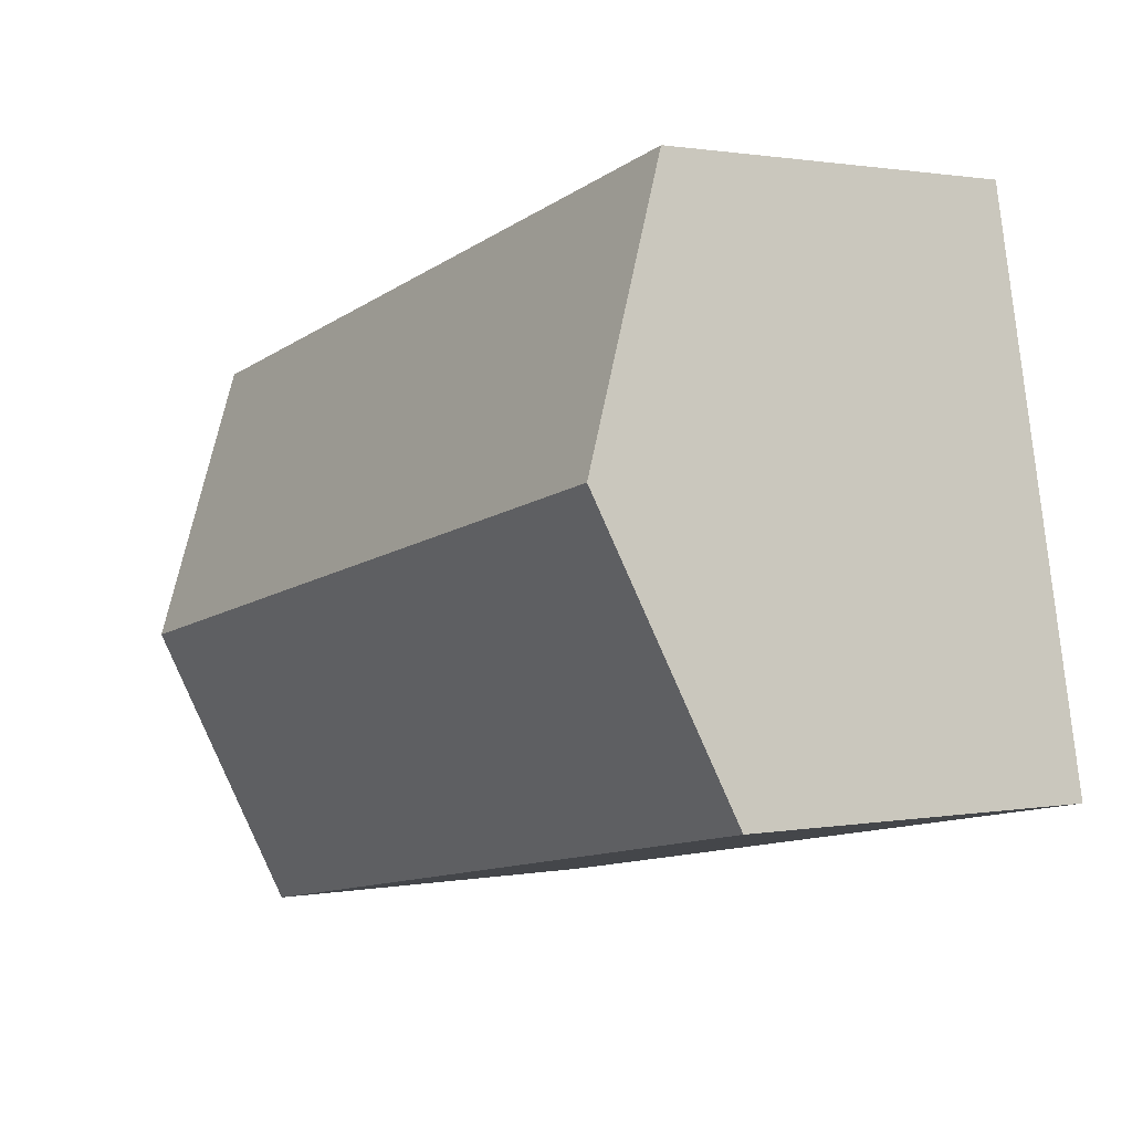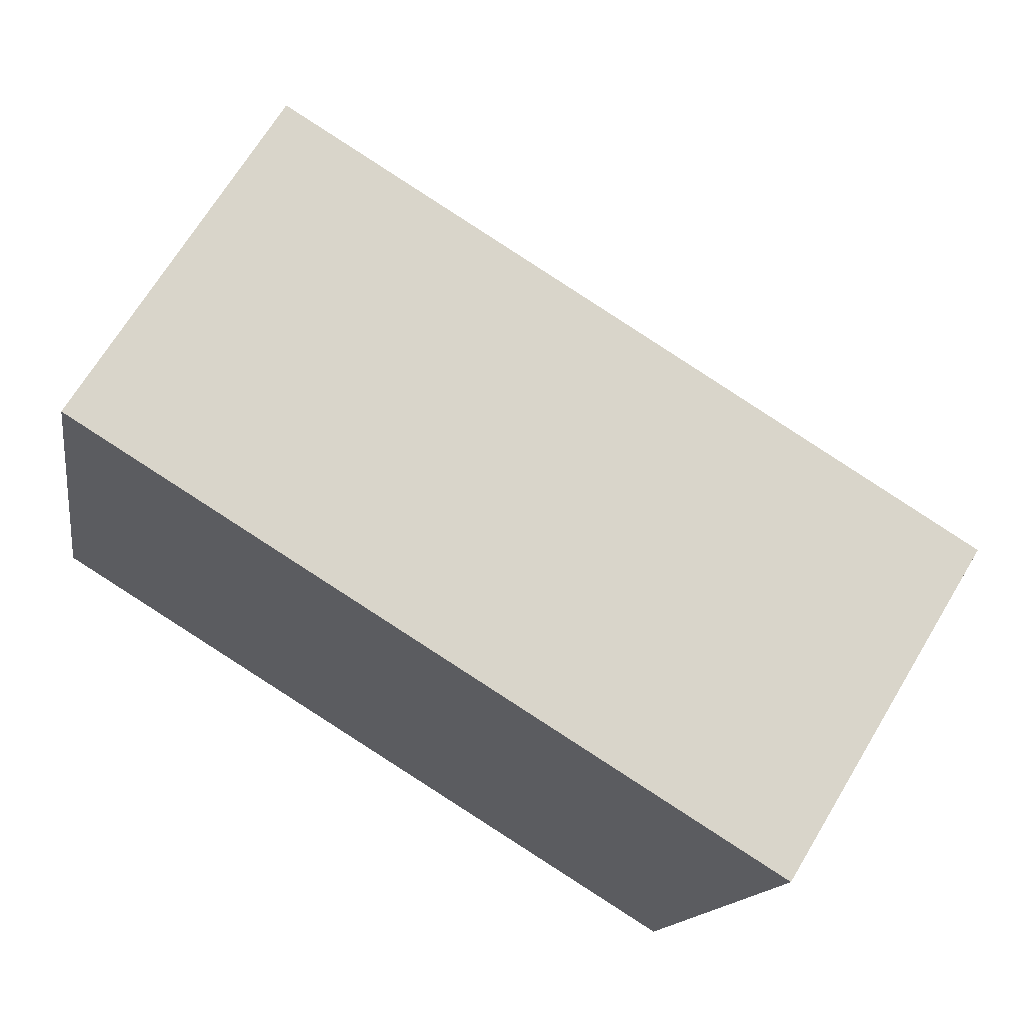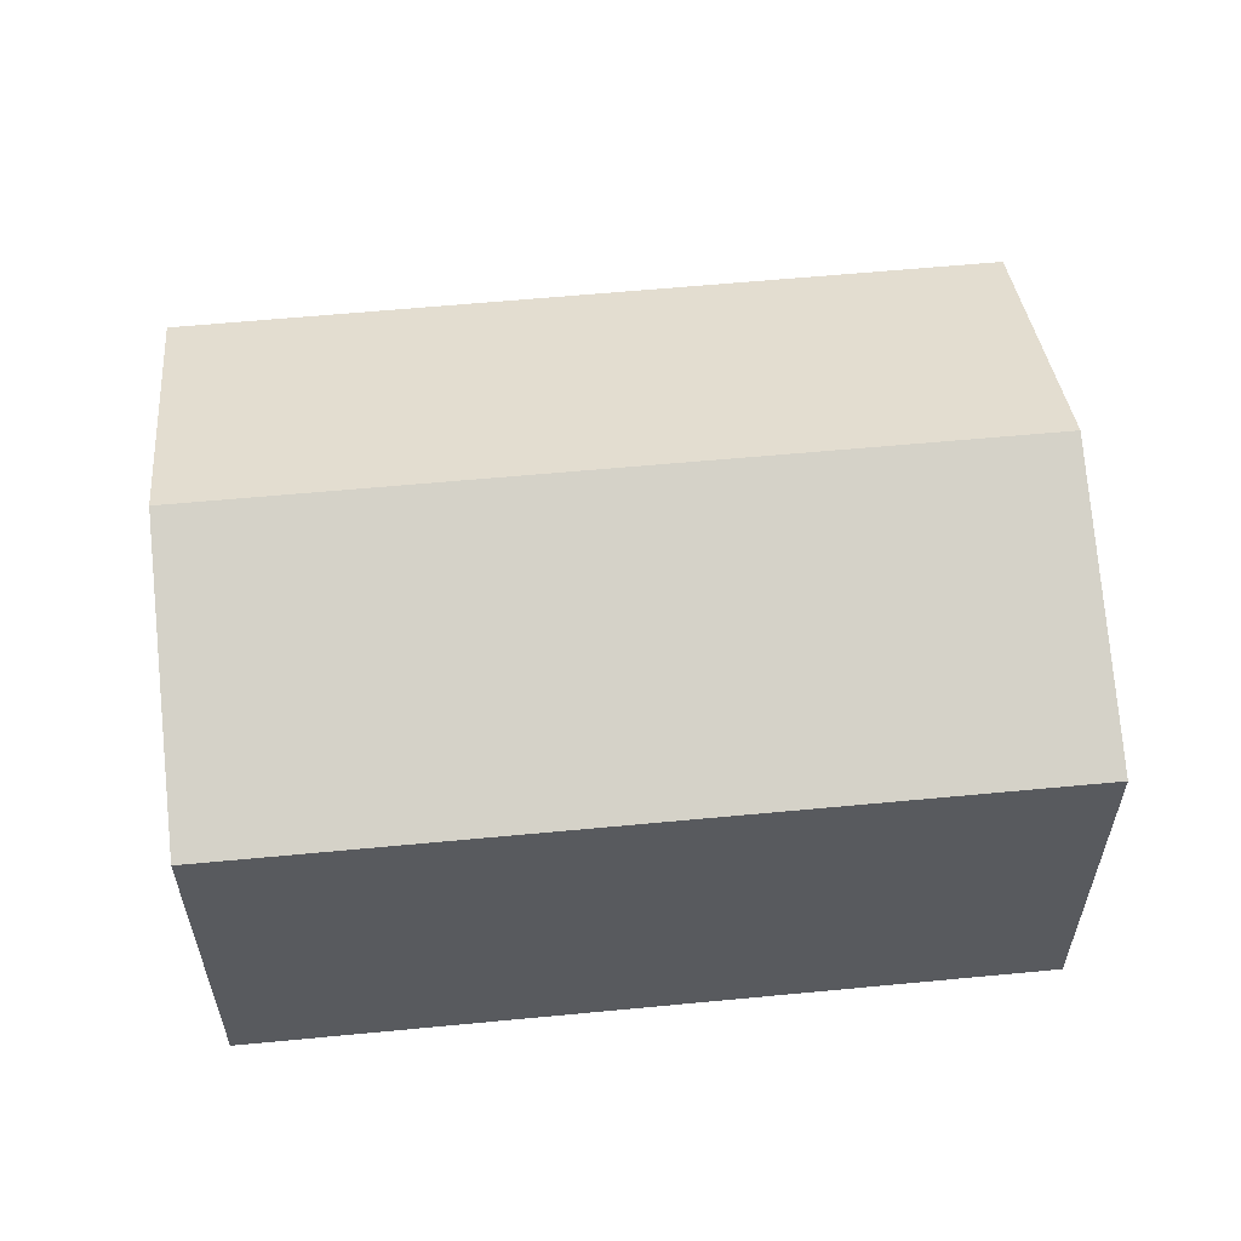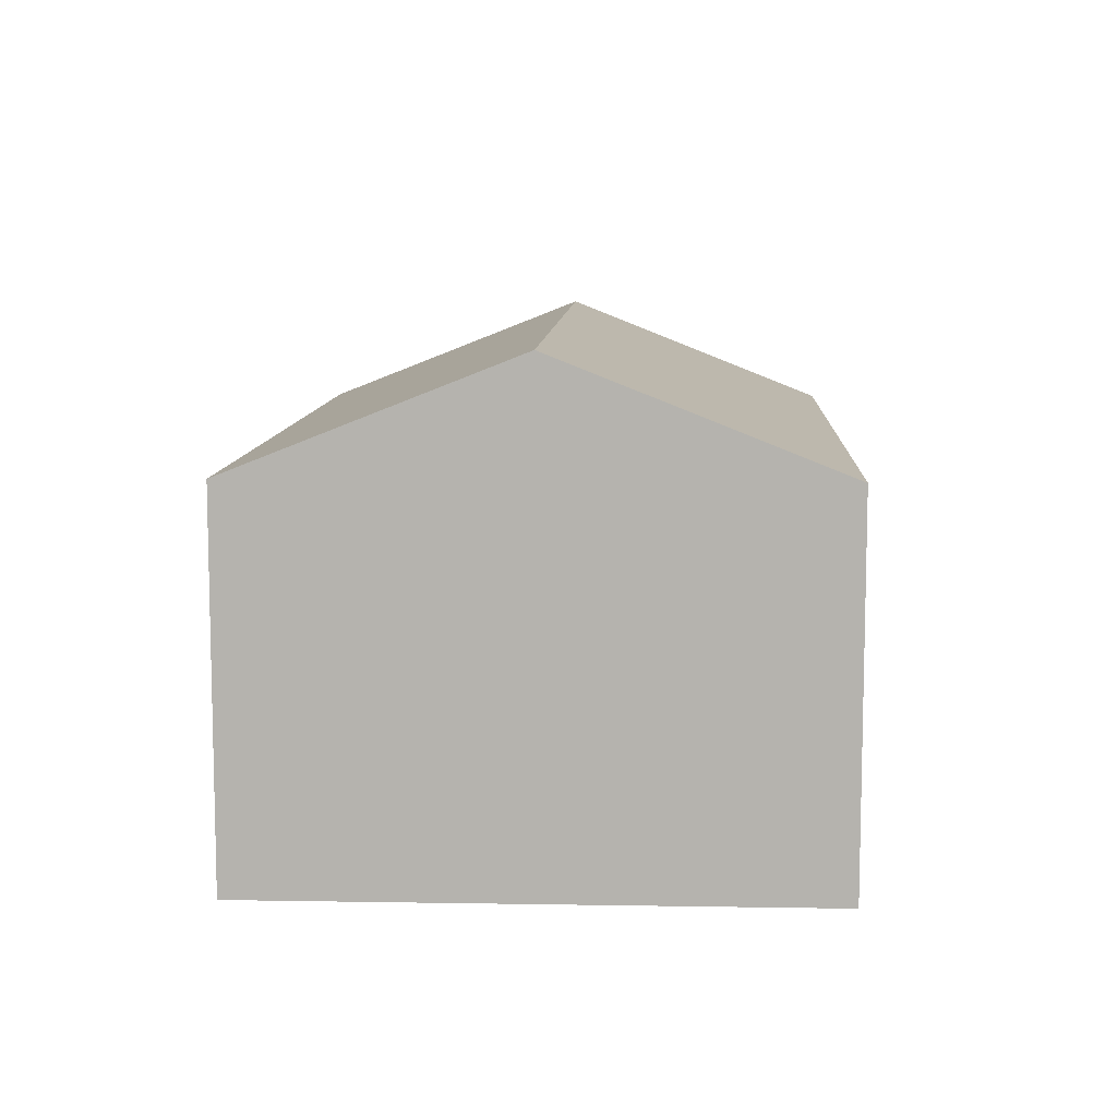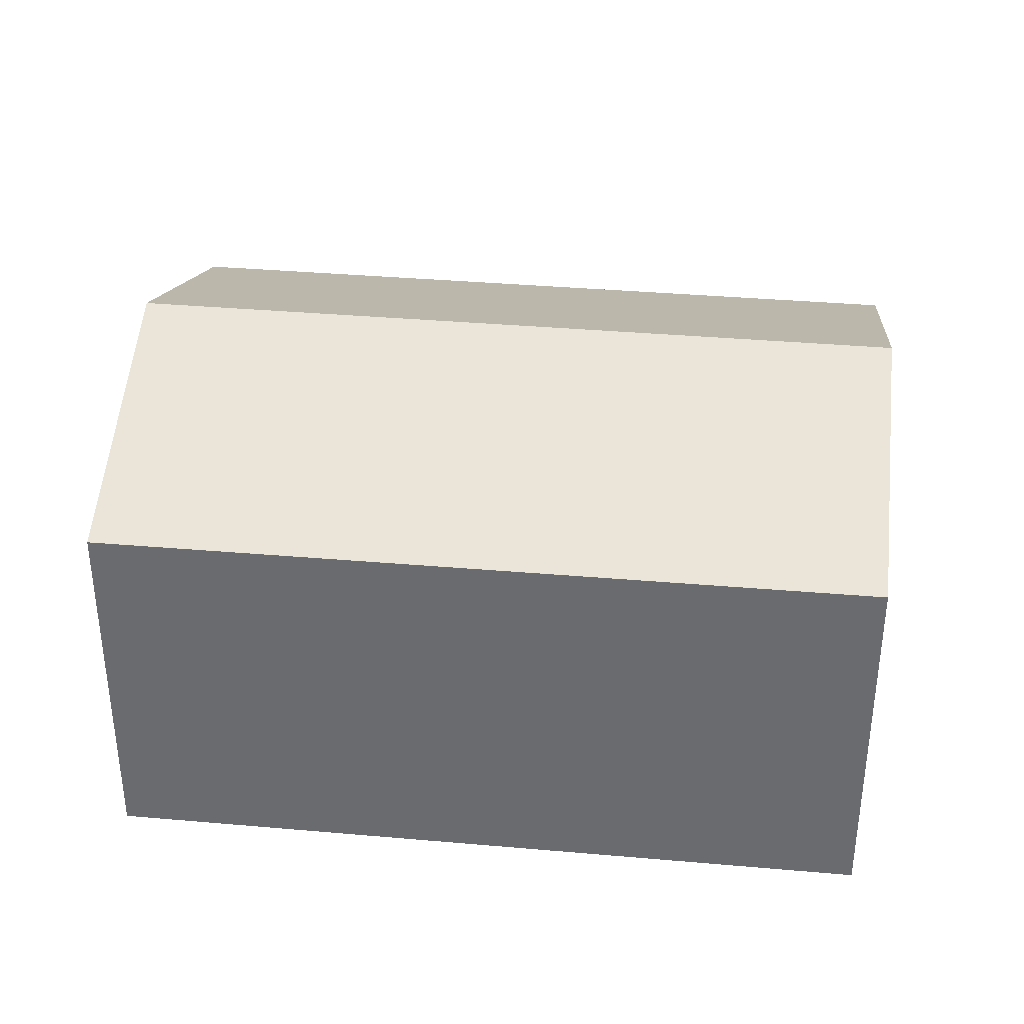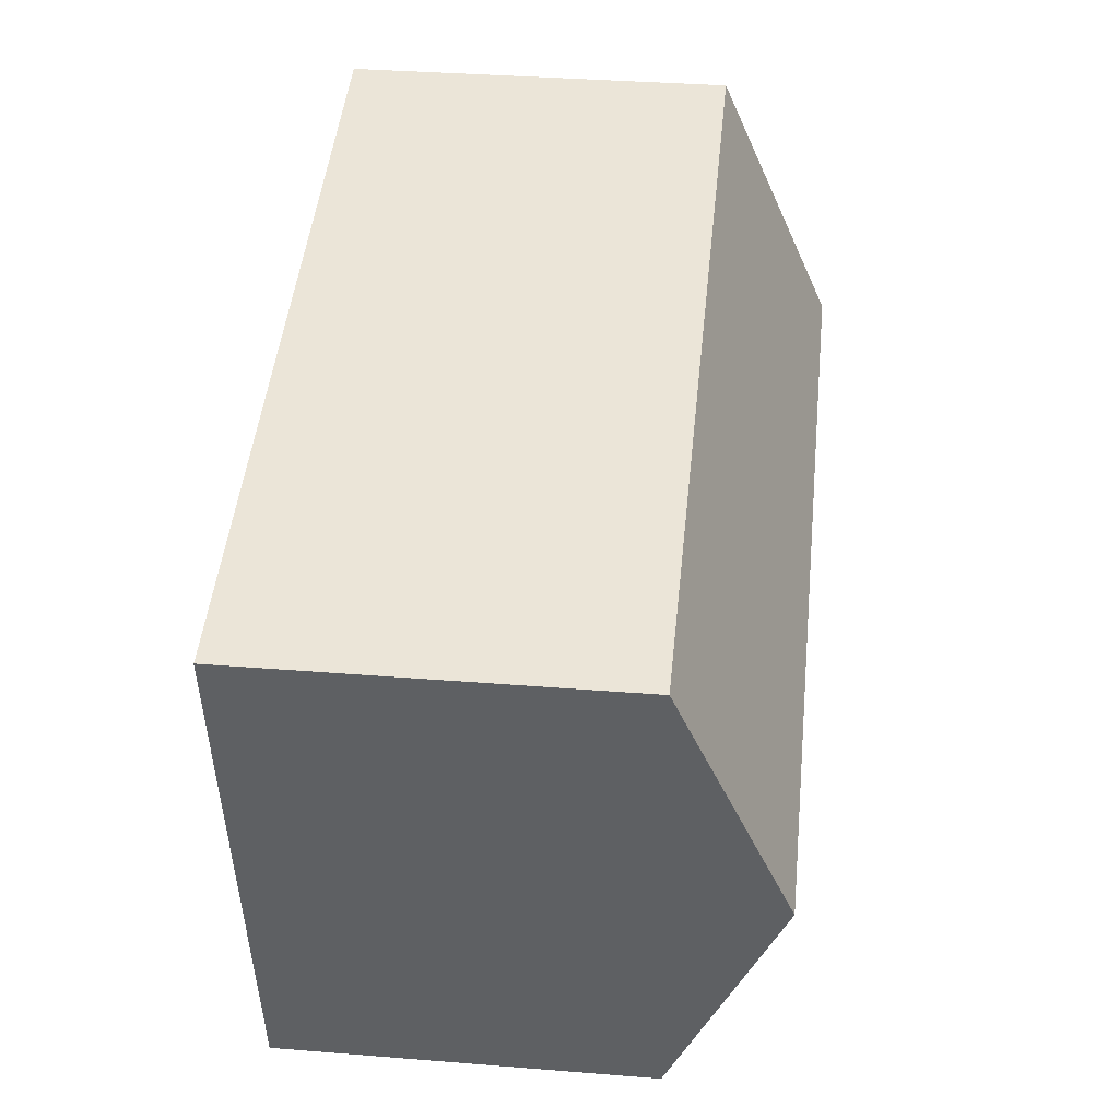
<metadata>
{"format":"obj","ext":"obj","renderer":"f3d","projection":"perspective","resolution":1024,"background":"white","views":[{"elev":1.2,"azim":-124.1,"up":"+Z"},{"elev":69.1,"azim":31.1,"up":"+Z"},{"elev":57.8,"azim":-174.8,"up":"+Y"},{"elev":9.3,"azim":-76.2,"up":"+Y"},{"elev":35.7,"azim":17.6,"up":"+Y"},{"elev":36.0,"azim":96.0,"up":"+Z"}]}
</metadata>
<code>
v  19.61 8.303 8.898
v  1.219 10.76 6.112
v  2.442 8.284 12.24
v  18.43 10.76 2.805
v  17.25 8.292 -3.315
v  0 8.292 5.077e-16
v  17.25 2.03e-16 -3.315
v  0 0 0
v  1.219 -3.743e-16 6.112
v  2.442 -7.498e-16 12.24
v  19.61 -5.448e-16 8.898
v  18.43 -1.718e-16 2.805
g defaultobject
f 1 2 3
f 2 1 4
f 5 2 4
f 2 5 6
f 7 6 5
f 6 7 8
f 8 2 6
f 2 8 3
f 3 8 9
f 3 9 10
f 3 11 1
f 11 3 10
f 4 7 5
f 7 4 1
f 7 1 12
f 12 1 11
f 7 9 8
f 9 7 12
f 9 12 10
f 10 12 11

</code>
